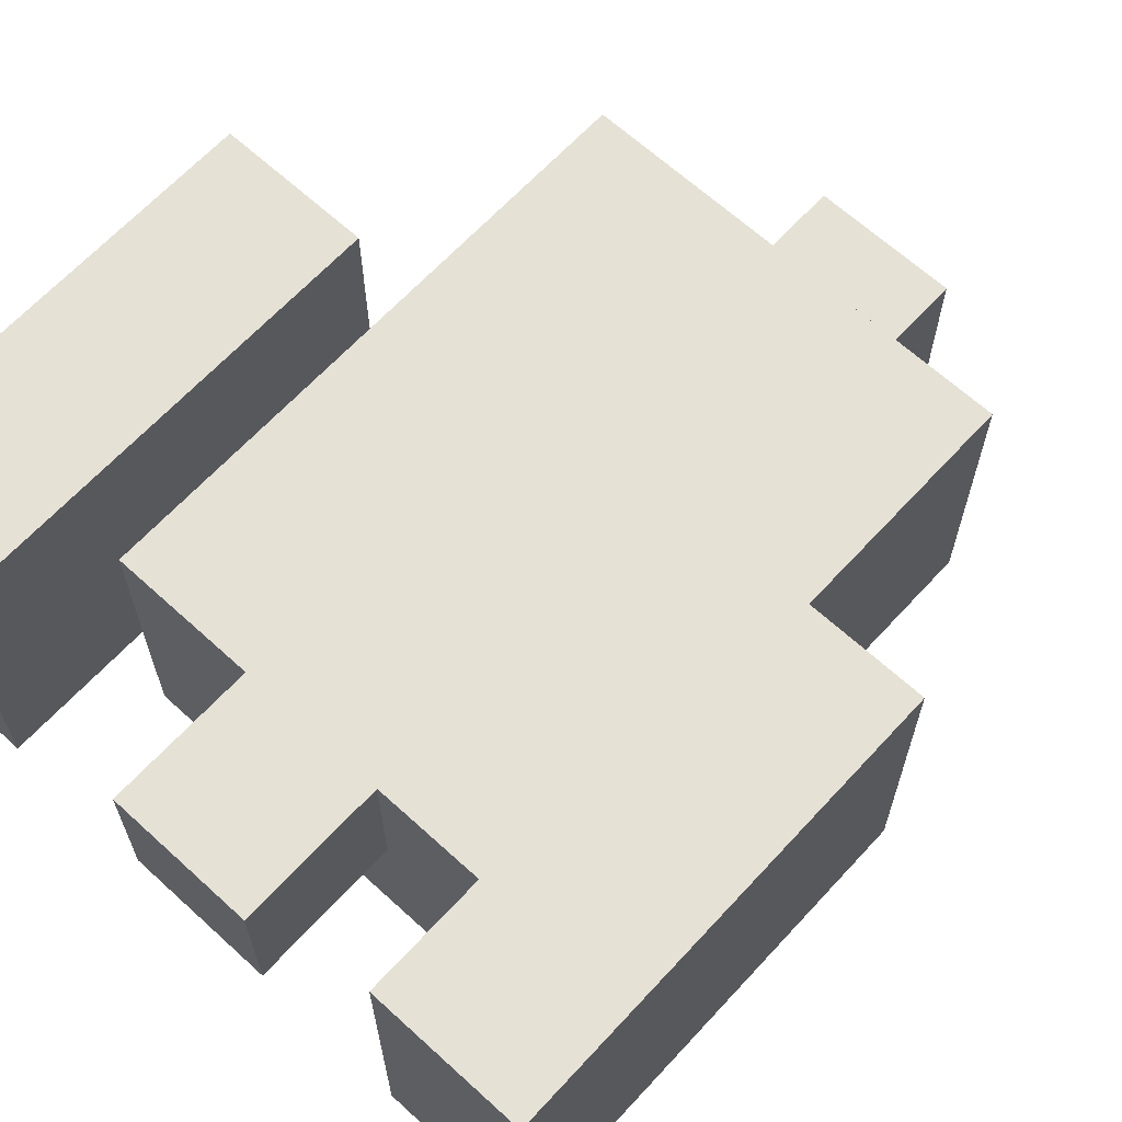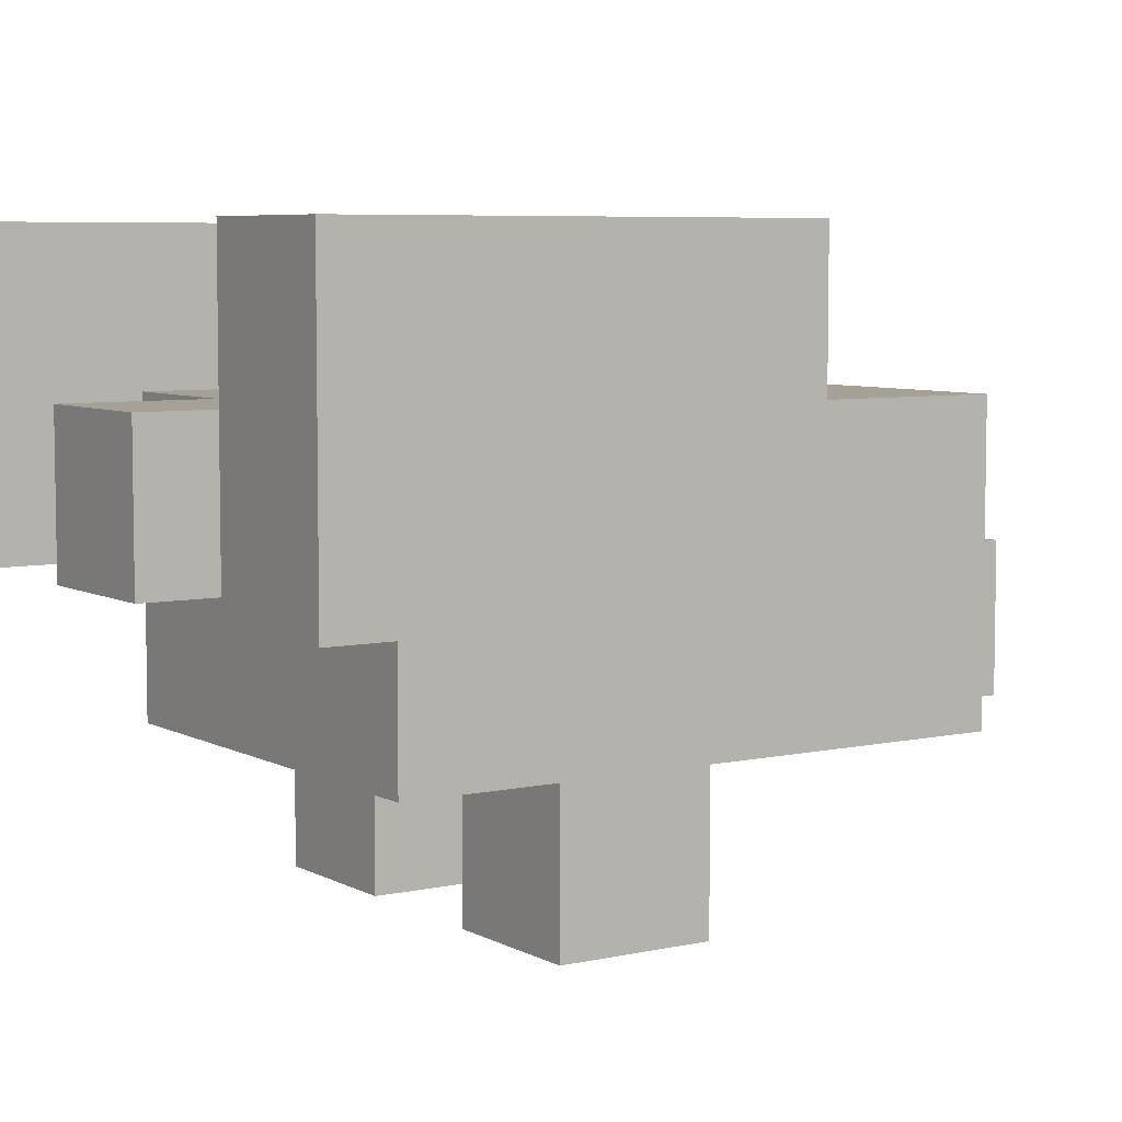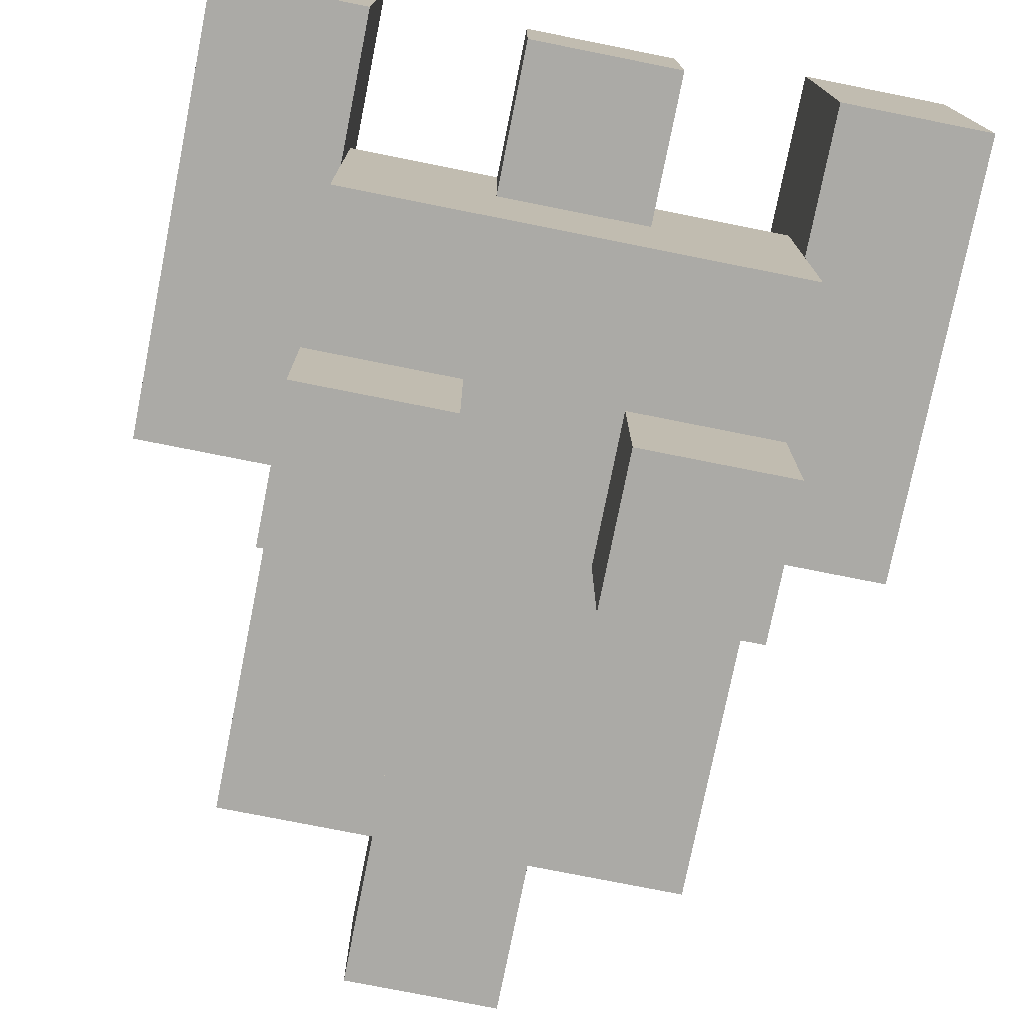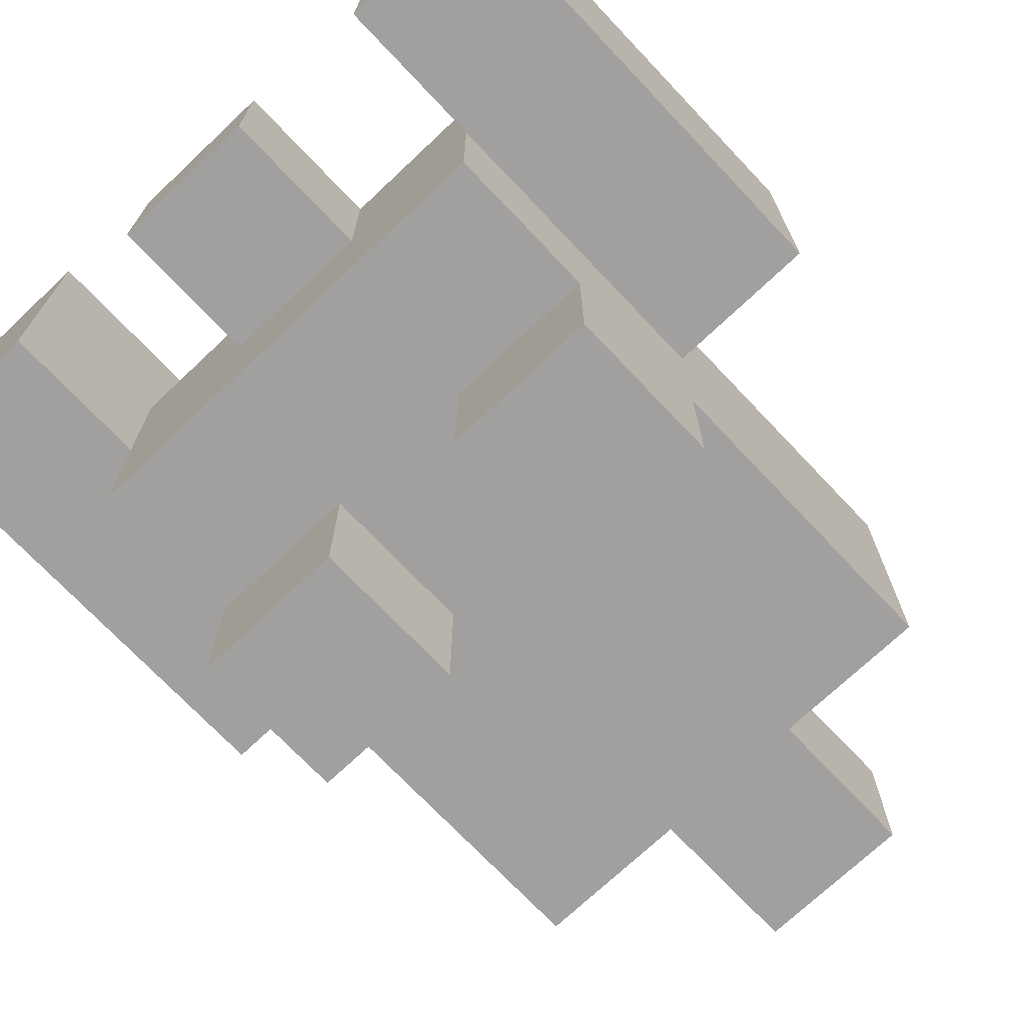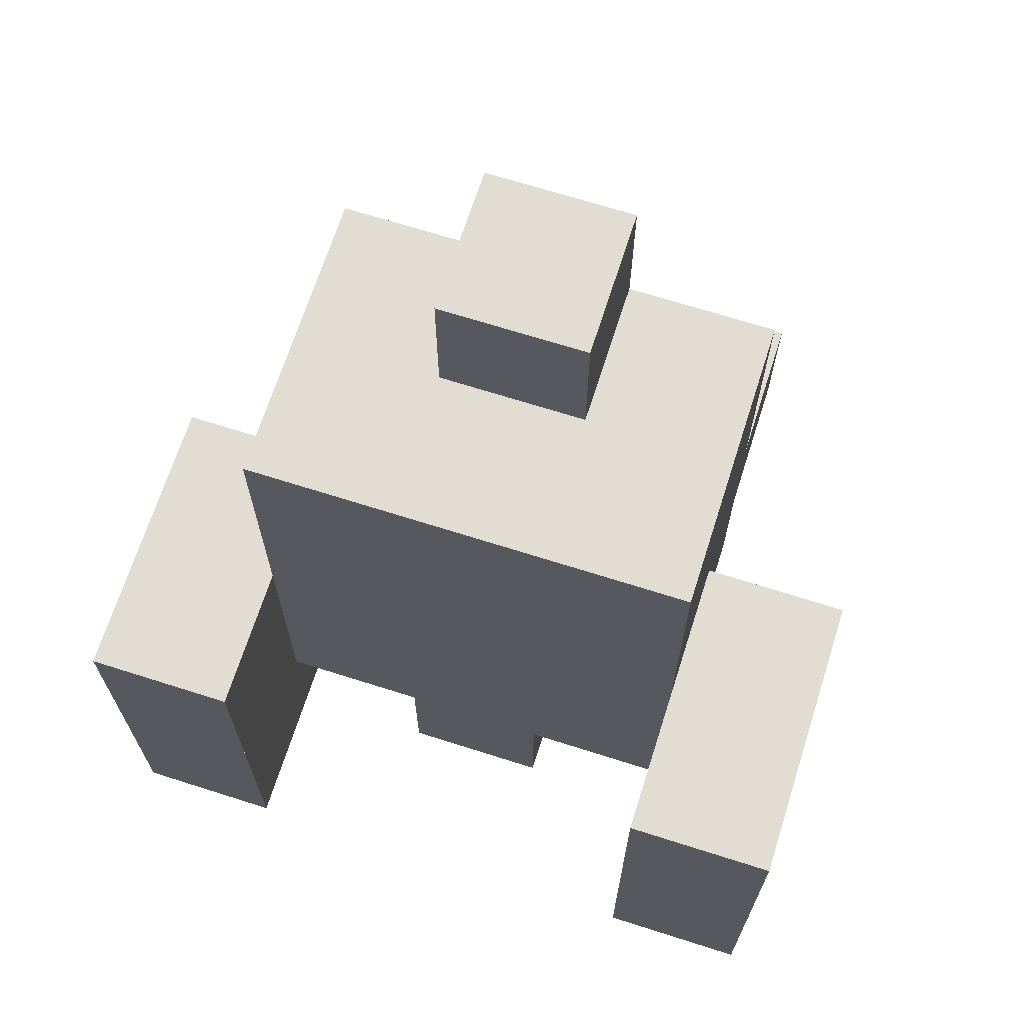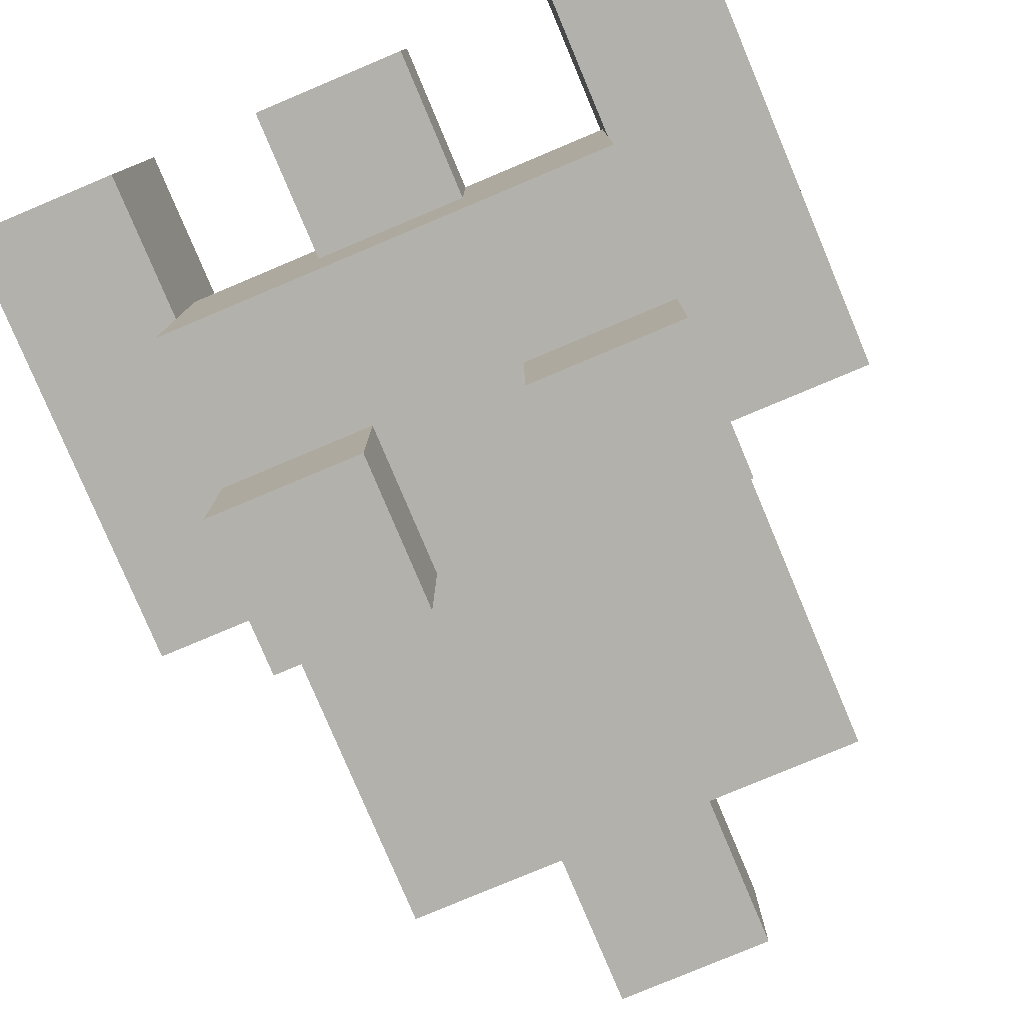
<metadata>
{"format":"obj","ext":"obj","renderer":"f3d","projection":"perspective","resolution":1024,"background":"white","views":[{"elev":65.1,"azim":-137.4,"up":"+Y"},{"elev":6.2,"azim":-123.5,"up":"+Y"},{"elev":-75.9,"azim":168.7,"up":"+Y"},{"elev":-71.9,"azim":-136.6,"up":"+Y"},{"elev":68.3,"azim":-162.3,"up":"+Z"},{"elev":-79.1,"azim":-157.2,"up":"+Y"}]}
</metadata>
<code>
v 0.09375 0.1875 -0.125
v -0.09375 0.1875 -0.125
v -0.09375 0.1875 0.125
v 0.09375 0.1875 0.125
v 0.1562 0.25 -0.1875
v 0.09375 0.25 -0.1875
v 0.09375 0.25 0
v 0.1562 0.25 0
v -0.09375 0.25 -0.1875
v -0.1562 0.25 -0.1875
v -0.1562 0.25 0
v -0.09375 0.25 0
v 0.03125 0.125 0.125
v -0.03125 0.125 0.125
v -0.03125 0.125 0.1875
v 0.03125 0.125 0.1875
v 0.03125 0.1875 -0.1875
v -0.03125 0.1875 -0.1875
v -0.03125 0.1875 -0.125
v 0.03125 0.1875 -0.125
v 0.03125 0.0625 0.1875
v -0.03125 0.0625 0.1875
v -0.03125 0.0625 -0.0625
v 0.03125 0.0625 -0.0625
v 0.1562 0.125 0
v 0.09375 0.125 0
v 0.09375 0.125 -0.1875
v 0.1562 0.125 -0.1875
v -0.09375 0.125 0
v -0.1562 0.125 0
v -0.1562 0.125 -0.1875
v -0.09375 0.125 -0.1875
v 0.09375 0.0625 -0.0625
v -0.09375 0.0625 -0.0625
v -0.09375 0.0625 -0.125
v 0.09375 0.0625 -0.125
v 0.09375 0.0625 0.125
v 0.03125 0.0625 0.125
v 0.03125 0.0625 0
v 0.09375 0.0625 0
v -0.03125 0.0625 0.125
v -0.09375 0.0625 0.125
v -0.09375 0.0625 0
v -0.03125 0.0625 0
v 0.09375 0 0
v 0.03125 0 0
v 0.03125 0 -0.0625
v 0.09375 0 -0.0625
v -0.03125 0 0
v -0.09375 0 0
v -0.09375 0 -0.0625
v -0.03125 0 -0.0625
v 0.03125 0.125 -0.125
v -0.03125 0.125 -0.125
v -0.03125 0.125 -0.1875
v 0.03125 0.125 -0.1875
v 0.1562 0.25 -0.1875
v 0.1562 0.25 0
v 0.1562 0.125 0
v 0.1562 0.125 -0.1875
v 0.09375 0.1875 0
v 0.09375 0.1875 0.125
v 0.09375 0.0625 0.125
v 0.09375 0.0625 0
v 0.09375 0.125 -0.0625
v 0.09375 0.125 0
v 0.09375 0 0
v 0.09375 0 -0.0625
v -0.09375 0.25 -0.125
v -0.09375 0.25 0
v -0.09375 0.1875 0
v -0.09375 0.1875 -0.125
v -0.09375 0.25 -0.1875
v -0.09375 0.25 -0.125
v -0.09375 0.125 -0.125
v -0.09375 0.125 -0.1875
v 0.03125 0.125 0.125
v 0.03125 0.125 0.1875
v 0.03125 0.0625 0.1875
v 0.03125 0.0625 0.125
v -0.03125 0.0625 -0.0625
v -0.03125 0.0625 0
v -0.03125 0 0
v -0.03125 0 -0.0625
v 0.09375 0.125 -0.125
v 0.09375 0.125 -0.0625
v 0.09375 0.0625 -0.0625
v 0.09375 0.0625 -0.125
v 0.03125 0.1875 -0.1875
v 0.03125 0.1875 -0.125
v 0.03125 0.125 -0.125
v 0.03125 0.125 -0.1875
v -0.1562 0.125 -0.1875
v -0.1562 0.125 0
v -0.1562 0.25 0
v -0.1562 0.25 -0.1875
v -0.09375 0.0625 0
v -0.09375 0.0625 0.125
v -0.09375 0.1875 0.125
v -0.09375 0.1875 0
v -0.09375 0 -0.0625
v -0.09375 0 0
v -0.09375 0.125 0
v -0.09375 0.125 -0.0625
v 0.09375 0.1875 -0.125
v 0.09375 0.1875 0
v 0.09375 0.25 0
v 0.09375 0.25 -0.125
v 0.09375 0.125 -0.1875
v 0.09375 0.125 -0.125
v 0.09375 0.25 -0.125
v 0.09375 0.25 -0.1875
v -0.03125 0.0625 0.125
v -0.03125 0.0625 0.1875
v -0.03125 0.125 0.1875
v -0.03125 0.125 0.125
v 0.03125 0 -0.0625
v 0.03125 0 0
v 0.03125 0.0625 0
v 0.03125 0.0625 -0.0625
v -0.09375 0.0625 -0.125
v -0.09375 0.0625 -0.0625
v -0.09375 0.125 -0.0625
v -0.09375 0.125 -0.125
v -0.03125 0.125 -0.1875
v -0.03125 0.125 -0.125
v -0.03125 0.1875 -0.125
v -0.03125 0.1875 -0.1875
v 0.09375 0.0625 -0.125
v -0.03125 0.0625 -0.125
v -0.03125 0.125 -0.125
v 0.09375 0.125 -0.125
v -0.03125 0.0625 -0.125
v -0.09375 0.0625 -0.125
v -0.09375 0.1875 -0.125
v -0.03125 0.1875 -0.125
v 0.1562 0.125 -0.1875
v 0.09375 0.125 -0.1875
v 0.09375 0.25 -0.1875
v 0.1562 0.25 -0.1875
v -0.09375 0.125 -0.1875
v -0.1562 0.125 -0.1875
v -0.1562 0.25 -0.1875
v -0.09375 0.25 -0.1875
v 0.09375 0 -0.0625
v 0.03125 0 -0.0625
v 0.03125 0.0625 -0.0625
v 0.09375 0.0625 -0.0625
v -0.03125 0 -0.0625
v -0.09375 0 -0.0625
v -0.09375 0.0625 -0.0625
v -0.03125 0.0625 -0.0625
v 0.09375 0.125 -0.125
v 0.03125 0.125 -0.125
v 0.03125 0.1875 -0.125
v 0.09375 0.1875 -0.125
v 0.03125 0.125 -0.1875
v -0.03125 0.125 -0.1875
v -0.03125 0.1875 -0.1875
v 0.03125 0.1875 -0.1875
v 0.09375 0.1875 0.125
v 0.03125 0.1875 0.125
v 0.03125 0.0625 0.125
v 0.09375 0.0625 0.125
v -0.03125 0.1875 0.125
v -0.09375 0.1875 0.125
v -0.09375 0.0625 0.125
v -0.03125 0.0625 0.125
v 0.1562 0.25 0
v 0.09375 0.25 0
v 0.09375 0.125 0
v 0.1562 0.125 0
v -0.09375 0.25 0
v -0.1562 0.25 0
v -0.1562 0.125 0
v -0.09375 0.125 0
v 0.03125 0.125 0.1875
v -0.03125 0.125 0.1875
v -0.03125 0.0625 0.1875
v 0.03125 0.0625 0.1875
v 0.03125 0.1875 0.125
v -0.03125 0.1875 0.125
v -0.03125 0.125 0.125
v 0.03125 0.125 0.125
v 0.09375 0.0625 0
v 0.03125 0.0625 0
v 0.03125 0 0
v 0.09375 0 0
v -0.03125 0.0625 0
v -0.09375 0.0625 0
v -0.09375 0 0
v -0.03125 0 0
o bird_idle_01
g bird_idle_01
f 1 2 3
f 1 3 4
f 5 6 7
f 5 7 8
f 9 10 11
f 9 11 12
f 13 14 15
f 13 15 16
f 17 18 19
f 17 19 20
f 21 22 23
f 21 23 24
f 25 26 27
f 25 27 28
f 29 30 31
f 29 31 32
f 33 34 35
f 33 35 36
f 37 38 39
f 37 39 40
f 41 42 43
f 41 43 44
f 45 46 47
f 45 47 48
f 49 50 51
f 49 51 52
f 53 54 55
f 53 55 56
f 57 58 59
f 57 59 60
f 61 62 63
f 61 63 64
f 65 66 67
f 65 67 68
f 69 70 71
f 69 71 72
f 73 74 75
f 73 75 76
f 77 78 79
f 77 79 80
f 81 82 83
f 81 83 84
f 85 86 87
f 85 87 88
f 89 90 91
f 89 91 92
f 93 94 95
f 93 95 96
f 97 98 99
f 97 99 100
f 101 102 103
f 101 103 104
f 105 106 107
f 105 107 108
f 109 110 111
f 109 111 112
f 113 114 115
f 113 115 116
f 117 118 119
f 117 119 120
f 121 122 123
f 121 123 124
f 125 126 127
f 125 127 128
f 129 130 131
f 129 131 132
f 133 134 135
f 133 135 136
f 137 138 139
f 137 139 140
f 141 142 143
f 141 143 144
f 145 146 147
f 145 147 148
f 149 150 151
f 149 151 152
f 153 154 155
f 153 155 156
f 157 158 159
f 157 159 160
f 161 162 163
f 161 163 164
f 165 166 167
f 165 167 168
f 169 170 171
f 169 171 172
f 173 174 175
f 173 175 176
f 177 178 179
f 177 179 180
f 181 182 183
f 181 183 184
f 185 186 187
f 185 187 188
f 189 190 191
f 189 191 192

</code>
